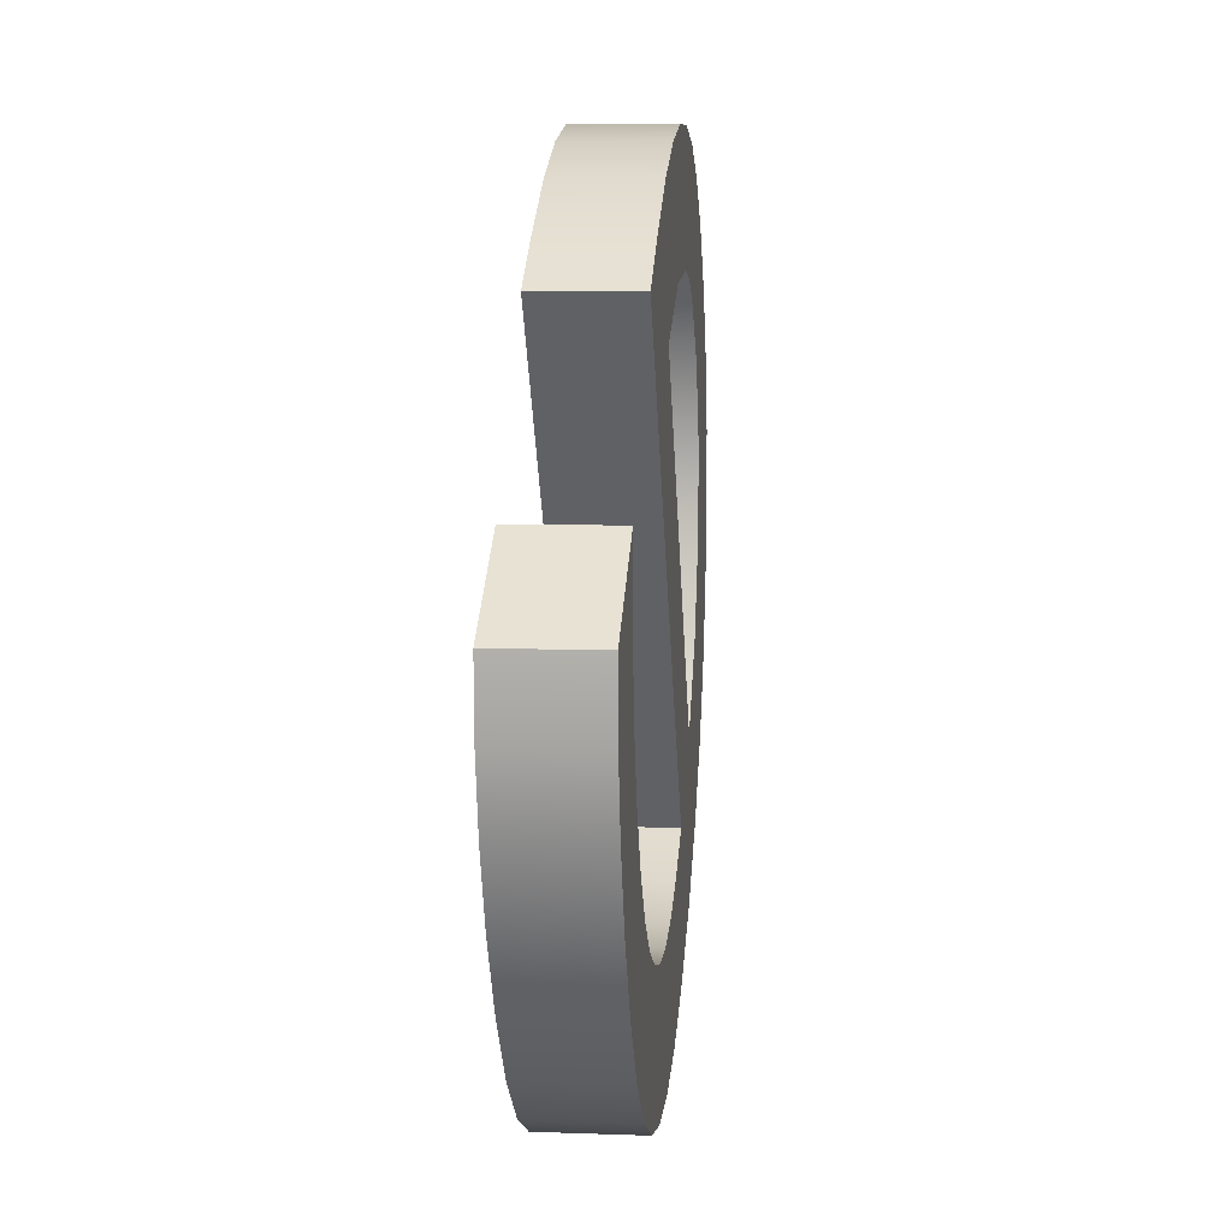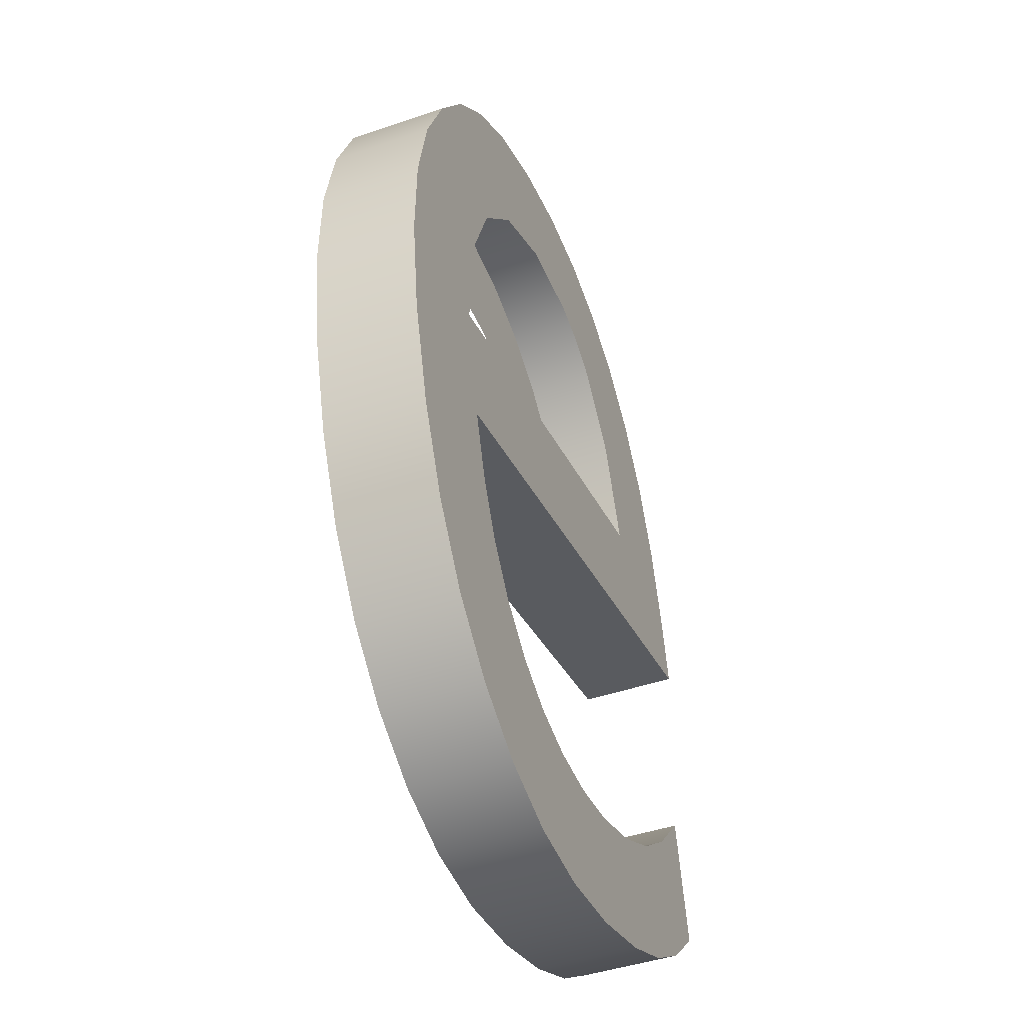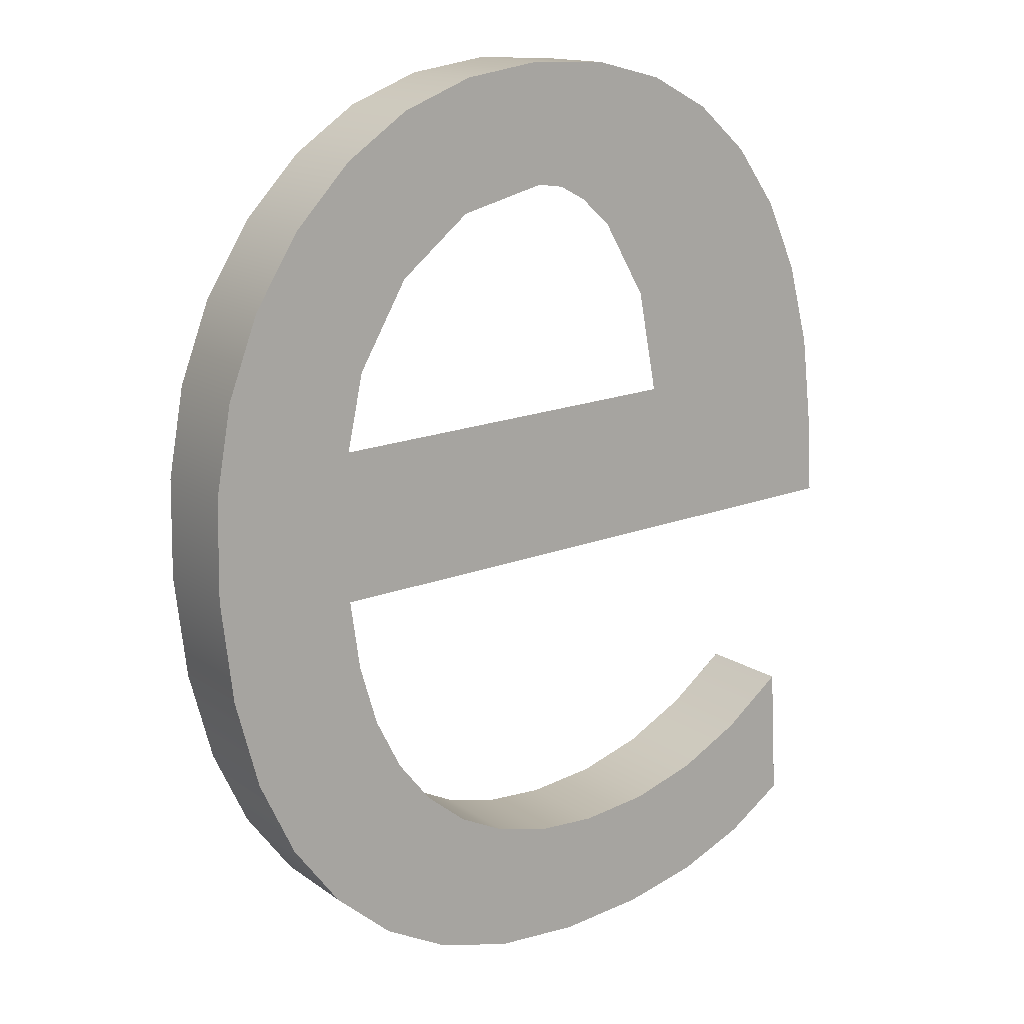
<metadata>
{"format":"obj","ext":"obj","renderer":"f3d","projection":"perspective","resolution":1024,"background":"white","views":[{"elev":-48.3,"azim":93.2,"up":"+Y"},{"elev":-31.3,"azim":-68.7,"up":"+Y"},{"elev":20.2,"azim":-34.2,"up":"+Y"}]}
</metadata>
<code>
o #ID1399
v -0.09176 0.4235 0.4174
v -0.09152 0.4215 0.4176
v -0.09154 0.4205 0.4177
v -0.09129 0.424 0.4174
v -0.0913 0.4223 0.4175
v -0.09086 0.423 0.4174
v -0.09076 0.4243 0.4173
v -0.09027 0.4234 0.4174
v -0.09018 0.4245 0.4173
v -0.08956 0.4236 0.4174
v -0.08954 0.4245 0.4173
v -0.08886 0.4234 0.4174
v -0.08892 0.4245 0.4173
v -0.08837 0.4243 0.4173
v -0.08857 0.4233 0.4174
v -0.08833 0.423 0.4174
v -0.08789 0.424 0.4174
v -0.08799 0.4224 0.4175
v -0.08787 0.4215 0.4176
v -0.08749 0.4236 0.4174
v -0.08677 0.4205 0.4177
v -0.08718 0.4231 0.4174
v -0.08695 0.4226 0.4175
v -0.08681 0.4219 0.4175
v -0.08677 0.4211 0.4176
v -0.0926 0.4216 0.4176
v -0.09261 0.42 0.4177
v -0.09266 0.4208 0.4176
v -0.09245 0.4192 0.4178
v -0.09244 0.4223 0.4175
v -0.0922 0.4186 0.4178
v -0.09216 0.4229 0.4175
v -0.09184 0.4181 0.4179
v -0.09139 0.4177 0.4179
v -0.09149 0.42 0.4177
v -0.09137 0.4195 0.4177
v -0.09087 0.4173 0.4179
v -0.09119 0.4191 0.4178
v -0.09093 0.4187 0.4178
v -0.09061 0.4184 0.4178
v -0.09027 0.4172 0.4179
v -0.09024 0.4182 0.4178
v -0.08959 0.4171 0.4179
v -0.08981 0.4181 0.4179
v -0.08933 0.4181 0.4179
v -0.08889 0.4172 0.4179
v -0.08877 0.4181 0.4179
v -0.08827 0.4173 0.4179
v -0.08824 0.4183 0.4178
v -0.08772 0.4175 0.4179
v -0.08772 0.4185 0.4178
v -0.08723 0.4189 0.4178
v -0.08723 0.4178 0.4179
v -0.08723 0.4178 0.4179
v -0.08723 0.4189 0.4178
v -0.08772 0.4175 0.4179
v -0.08772 0.4185 0.4178
v -0.08824 0.4183 0.4178
v -0.08827 0.4173 0.4179
v -0.08877 0.4181 0.4179
v -0.08889 0.4172 0.4179
v -0.08933 0.4181 0.4179
v -0.08959 0.4171 0.4179
v -0.08981 0.4181 0.4179
v -0.09024 0.4182 0.4178
v -0.09027 0.4172 0.4179
v -0.09061 0.4184 0.4178
v -0.09087 0.4173 0.4179
v -0.09093 0.4187 0.4178
v -0.09119 0.4191 0.4178
v -0.09137 0.4195 0.4177
v -0.09139 0.4177 0.4179
v -0.09149 0.42 0.4177
v -0.09154 0.4205 0.4177
v -0.09176 0.4235 0.4174
v -0.09184 0.4181 0.4179
v -0.09216 0.4229 0.4175
v -0.0922 0.4186 0.4178
v -0.09244 0.4223 0.4175
v -0.09245 0.4192 0.4178
v -0.0926 0.4216 0.4176
v -0.09261 0.42 0.4177
v -0.09266 0.4208 0.4176
v -0.08677 0.4211 0.4176
v -0.08681 0.4219 0.4175
v -0.08677 0.4205 0.4177
v -0.08695 0.4226 0.4175
v -0.08718 0.4231 0.4174
v -0.08749 0.4236 0.4174
v -0.08787 0.4215 0.4176
v -0.09152 0.4215 0.4176
v -0.08789 0.424 0.4174
v -0.08799 0.4224 0.4175
v -0.08833 0.423 0.4174
v -0.08837 0.4243 0.4173
v -0.08857 0.4233 0.4174
v -0.08886 0.4234 0.4174
v -0.08892 0.4245 0.4173
v -0.08954 0.4245 0.4173
v -0.08956 0.4236 0.4174
v -0.09018 0.4245 0.4173
v -0.09027 0.4234 0.4174
v -0.09076 0.4243 0.4173
v -0.09086 0.423 0.4174
v -0.09129 0.424 0.4174
v -0.0913 0.4223 0.4175
v -0.08677 0.4206 0.4185
v -0.09154 0.4205 0.4177
v -0.08677 0.4205 0.4177
v -0.09154 0.4206 0.4185
v -0.09154 0.4206 0.4185
v -0.08677 0.4206 0.4185
v -0.09154 0.4205 0.4177
v -0.08677 0.4205 0.4177
v -0.09149 0.42 0.4177
v -0.09154 0.4206 0.4185
v -0.09149 0.42 0.4185
v -0.09154 0.4205 0.4177
v -0.09154 0.4205 0.4177
v -0.09149 0.42 0.4177
v -0.09154 0.4206 0.4185
v -0.09149 0.42 0.4185
v -0.09137 0.4196 0.4185
v -0.09137 0.4195 0.4177
v -0.09137 0.4196 0.4185
v -0.09137 0.4195 0.4177
v -0.09119 0.4191 0.4186
v -0.09119 0.4191 0.4178
v -0.09119 0.4191 0.4186
v -0.09119 0.4191 0.4178
v -0.09093 0.4188 0.4186
v -0.09093 0.4187 0.4178
v -0.09093 0.4188 0.4186
v -0.09093 0.4187 0.4178
v -0.09061 0.4184 0.4178
v -0.09061 0.4185 0.4186
v -0.09061 0.4185 0.4186
v -0.09061 0.4184 0.4178
v -0.09024 0.4183 0.4186
v -0.09024 0.4182 0.4178
v -0.09024 0.4183 0.4186
v -0.09024 0.4182 0.4178
v -0.08981 0.4181 0.4179
v -0.08981 0.4182 0.4187
v -0.08981 0.4182 0.4187
v -0.08981 0.4181 0.4179
v -0.08933 0.4181 0.4179
v -0.08933 0.4181 0.4187
v -0.08933 0.4181 0.4187
v -0.08933 0.4181 0.4179
v -0.08877 0.4182 0.4187
v -0.08877 0.4181 0.4179
v -0.08877 0.4182 0.4187
v -0.08877 0.4181 0.4179
v -0.08824 0.4183 0.4178
v -0.08824 0.4183 0.4186
v -0.08824 0.4183 0.4186
v -0.08824 0.4183 0.4178
v -0.08772 0.4185 0.4178
v -0.08772 0.4186 0.4186
v -0.08772 0.4186 0.4186
v -0.08772 0.4185 0.4178
v -0.08723 0.4189 0.4178
v -0.08723 0.4189 0.4186
v -0.08723 0.4189 0.4186
v -0.08723 0.4189 0.4178
v -0.08723 0.4189 0.4178
v -0.08723 0.4179 0.4187
v -0.08723 0.4178 0.4179
v -0.08723 0.4189 0.4186
v -0.08723 0.4189 0.4186
v -0.08723 0.4189 0.4178
v -0.08723 0.4179 0.4187
v -0.08723 0.4178 0.4179
v -0.08723 0.4179 0.4187
v -0.08772 0.4175 0.4179
v -0.08723 0.4178 0.4179
v -0.08772 0.4176 0.4187
v -0.08772 0.4176 0.4187
v -0.08723 0.4179 0.4187
v -0.08772 0.4175 0.4179
v -0.08723 0.4178 0.4179
v -0.08827 0.4173 0.4179
v -0.08827 0.4173 0.4187
v -0.08827 0.4173 0.4187
v -0.08827 0.4173 0.4179
v -0.08889 0.4172 0.4187
v -0.08889 0.4172 0.4179
v -0.08889 0.4172 0.4187
v -0.08889 0.4172 0.4179
v -0.08959 0.4171 0.4179
v -0.08959 0.4172 0.4187
v -0.08959 0.4172 0.4187
v -0.08959 0.4171 0.4179
v -0.09027 0.4172 0.4187
v -0.09027 0.4172 0.4179
v -0.09027 0.4172 0.4187
v -0.09027 0.4172 0.4179
v -0.09087 0.4173 0.4179
v -0.09087 0.4174 0.4187
v -0.09087 0.4174 0.4187
v -0.09087 0.4173 0.4179
v -0.09139 0.4177 0.4179
v -0.09139 0.4177 0.4187
v -0.09139 0.4177 0.4187
v -0.09139 0.4177 0.4179
v -0.09184 0.4181 0.4179
v -0.09184 0.4181 0.4187
v -0.09184 0.4181 0.4187
v -0.09184 0.4181 0.4179
v -0.0922 0.4187 0.4186
v -0.0922 0.4186 0.4178
v -0.0922 0.4186 0.4178
v -0.0922 0.4187 0.4186
v -0.09245 0.4193 0.4186
v -0.09245 0.4192 0.4178
v -0.09245 0.4192 0.4178
v -0.09245 0.4193 0.4186
v -0.09261 0.42 0.4185
v -0.09261 0.42 0.4177
v -0.09261 0.42 0.4177
v -0.09261 0.42 0.4185
v -0.09266 0.4209 0.4184
v -0.09266 0.4208 0.4176
v -0.09266 0.4208 0.4176
v -0.09266 0.4209 0.4184
v -0.0926 0.4217 0.4184
v -0.0926 0.4216 0.4176
v -0.0926 0.4216 0.4176
v -0.0926 0.4217 0.4184
v -0.09244 0.4223 0.4175
v -0.09244 0.4224 0.4183
v -0.09244 0.4224 0.4183
v -0.09244 0.4223 0.4175
v -0.09216 0.4229 0.4175
v -0.09216 0.423 0.4183
v -0.09216 0.423 0.4183
v -0.09216 0.4229 0.4175
v -0.09176 0.4236 0.4182
v -0.09176 0.4235 0.4174
v -0.09176 0.4235 0.4174
v -0.09176 0.4236 0.4182
v -0.09129 0.424 0.4174
v -0.09129 0.424 0.4182
v -0.09129 0.424 0.4182
v -0.09129 0.424 0.4174
v -0.09076 0.4243 0.4181
v -0.09076 0.4243 0.4173
v -0.09076 0.4243 0.4181
v -0.09076 0.4243 0.4173
v -0.09018 0.4245 0.4173
v -0.09018 0.4245 0.4181
v -0.09018 0.4245 0.4181
v -0.09018 0.4245 0.4173
v -0.08954 0.4245 0.4173
v -0.08954 0.4246 0.4181
v -0.08954 0.4246 0.4181
v -0.08954 0.4245 0.4173
v -0.08892 0.4245 0.4173
v -0.08892 0.4245 0.4181
v -0.08892 0.4245 0.4181
v -0.08892 0.4245 0.4173
v -0.08837 0.4243 0.4173
v -0.08837 0.4244 0.4181
v -0.08837 0.4244 0.4181
v -0.08837 0.4243 0.4173
v -0.08789 0.4241 0.4182
v -0.08789 0.424 0.4174
v -0.08789 0.4241 0.4182
v -0.08789 0.424 0.4174
v -0.08749 0.4236 0.4174
v -0.08749 0.4237 0.4182
v -0.08749 0.4237 0.4182
v -0.08749 0.4236 0.4174
v -0.08718 0.4232 0.4182
v -0.08718 0.4231 0.4174
v -0.08718 0.4232 0.4182
v -0.08718 0.4231 0.4174
v -0.08695 0.4226 0.4183
v -0.08695 0.4226 0.4175
v -0.08695 0.4226 0.4183
v -0.08695 0.4226 0.4175
v -0.08681 0.422 0.4183
v -0.08681 0.4219 0.4175
v -0.08681 0.422 0.4183
v -0.08681 0.4219 0.4175
v -0.08677 0.4211 0.4176
v -0.08677 0.4212 0.4184
v -0.08677 0.4211 0.4176
v -0.08677 0.4212 0.4184
v -0.08677 0.4206 0.4185
v -0.08677 0.4205 0.4177
v -0.08677 0.4206 0.4185
v -0.08677 0.4205 0.4177
v -0.08677 0.4206 0.4185
v -0.09152 0.4216 0.4184
v -0.09154 0.4206 0.4185
v -0.08787 0.4216 0.4184
v -0.08749 0.4237 0.4182
v -0.08718 0.4232 0.4182
v -0.08695 0.4226 0.4183
v -0.08681 0.422 0.4183
v -0.08677 0.4212 0.4184
v -0.09176 0.4236 0.4182
v -0.09129 0.424 0.4182
v -0.0913 0.4224 0.4183
v -0.09086 0.4231 0.4182
v -0.09076 0.4243 0.4181
v -0.09027 0.4235 0.4182
v -0.09018 0.4245 0.4181
v -0.08956 0.4236 0.4182
v -0.08954 0.4246 0.4181
v -0.08886 0.4235 0.4182
v -0.08892 0.4245 0.4181
v -0.08837 0.4244 0.4181
v -0.08857 0.4233 0.4182
v -0.08833 0.4231 0.4182
v -0.08789 0.4241 0.4182
v -0.08799 0.4224 0.4183
v -0.09261 0.42 0.4185
v -0.0926 0.4217 0.4184
v -0.09266 0.4209 0.4184
v -0.09245 0.4193 0.4186
v -0.09244 0.4224 0.4183
v -0.0922 0.4187 0.4186
v -0.09216 0.423 0.4183
v -0.09184 0.4181 0.4187
v -0.09139 0.4177 0.4187
v -0.09149 0.42 0.4185
v -0.09137 0.4196 0.4185
v -0.09087 0.4174 0.4187
v -0.09119 0.4191 0.4186
v -0.09093 0.4188 0.4186
v -0.09061 0.4185 0.4186
v -0.09027 0.4172 0.4187
v -0.09024 0.4183 0.4186
v -0.08959 0.4172 0.4187
v -0.08981 0.4182 0.4187
v -0.08933 0.4181 0.4187
v -0.08889 0.4172 0.4187
v -0.08877 0.4182 0.4187
v -0.08827 0.4173 0.4187
v -0.08824 0.4183 0.4186
v -0.08772 0.4176 0.4187
v -0.08772 0.4186 0.4186
v -0.08723 0.4189 0.4186
v -0.08723 0.4179 0.4187
v -0.08723 0.4179 0.4187
v -0.08772 0.4176 0.4187
v -0.08723 0.4189 0.4186
v -0.08772 0.4186 0.4186
v -0.08824 0.4183 0.4186
v -0.08827 0.4173 0.4187
v -0.08877 0.4182 0.4187
v -0.08889 0.4172 0.4187
v -0.08933 0.4181 0.4187
v -0.08959 0.4172 0.4187
v -0.08981 0.4182 0.4187
v -0.09024 0.4183 0.4186
v -0.09027 0.4172 0.4187
v -0.09061 0.4185 0.4186
v -0.09087 0.4174 0.4187
v -0.09093 0.4188 0.4186
v -0.09119 0.4191 0.4186
v -0.09137 0.4196 0.4185
v -0.09139 0.4177 0.4187
v -0.09149 0.42 0.4185
v -0.09154 0.4206 0.4185
v -0.09176 0.4236 0.4182
v -0.09184 0.4181 0.4187
v -0.09216 0.423 0.4183
v -0.0922 0.4187 0.4186
v -0.09244 0.4224 0.4183
v -0.09245 0.4193 0.4186
v -0.0926 0.4217 0.4184
v -0.09261 0.42 0.4185
v -0.09266 0.4209 0.4184
v -0.08749 0.4237 0.4182
v -0.08787 0.4216 0.4184
v -0.08789 0.4241 0.4182
v -0.08799 0.4224 0.4183
v -0.08833 0.4231 0.4182
v -0.08837 0.4244 0.4181
v -0.08857 0.4233 0.4182
v -0.08886 0.4235 0.4182
v -0.08892 0.4245 0.4181
v -0.08954 0.4246 0.4181
v -0.08956 0.4236 0.4182
v -0.09018 0.4245 0.4181
v -0.09027 0.4235 0.4182
v -0.09076 0.4243 0.4181
v -0.09086 0.4231 0.4182
v -0.09129 0.424 0.4182
v -0.0913 0.4224 0.4183
v -0.09152 0.4216 0.4184
v -0.08677 0.4212 0.4184
v -0.08677 0.4206 0.4185
v -0.08681 0.422 0.4183
v -0.08695 0.4226 0.4183
v -0.08718 0.4232 0.4182
f 1 2 3
f 2 1 4
f 2 4 5
f 5 4 6
f 6 4 7
f 6 7 8
f 8 7 9
f 8 9 10
f 10 9 11
f 10 11 12
f 12 11 13
f 12 13 14
f 12 14 15
f 15 14 16
f 16 14 17
f 16 17 18
f 18 17 19
f 19 17 20
f 2 21 3
f 21 2 19
f 21 19 20
f 21 20 22
f 21 22 23
f 21 23 24
f 21 24 25
f 26 27 28
f 27 26 29
f 29 26 30
f 29 30 31
f 31 30 32
f 31 32 33
f 33 32 1
f 33 1 34
f 34 1 3
f 34 3 35
f 34 35 36
f 34 36 37
f 37 36 38
f 37 38 39
f 37 39 40
f 37 40 41
f 41 40 42
f 41 42 43
f 43 42 44
f 43 44 45
f 43 45 46
f 46 45 47
f 46 47 48
f 48 47 49
f 48 49 50
f 50 49 51
f 50 51 52
f 50 52 53
f 54 55 56
f 55 57 56
f 57 58 56
f 56 58 59
f 58 60 59
f 59 60 61
f 60 62 61
f 61 62 63
f 62 64 63
f 64 65 63
f 63 65 66
f 65 67 66
f 66 67 68
f 67 69 68
f 69 70 68
f 70 71 68
f 68 71 72
f 71 73 72
f 73 74 72
f 74 75 72
f 72 75 76
f 75 77 76
f 76 77 78
f 77 79 78
f 78 79 80
f 79 81 80
f 80 81 82
f 83 82 81
f 84 85 86
f 85 87 86
f 87 88 86
f 88 89 86
f 89 90 86
f 90 91 86
f 74 86 91
f 89 92 90
f 90 92 93
f 93 92 94
f 92 95 94
f 94 95 96
f 96 95 97
f 95 98 97
f 98 99 97
f 97 99 100
f 99 101 100
f 100 101 102
f 101 103 102
f 102 103 104
f 103 105 104
f 104 105 106
f 106 105 91
f 105 75 91
f 74 91 75
f 107 108 109
f 108 107 110
f 111 112 113
f 114 113 112
f 115 116 117
f 116 115 118
f 119 120 121
f 122 121 120
f 115 123 124
f 123 115 117
f 122 120 125
f 126 125 120
f 124 127 128
f 127 124 123
f 125 126 129
f 130 129 126
f 128 131 132
f 131 128 127
f 129 130 133
f 134 133 130
f 131 135 132
f 135 131 136
f 137 133 138
f 134 138 133
f 135 139 140
f 139 135 136
f 137 138 141
f 142 141 138
f 139 143 140
f 143 139 144
f 145 141 146
f 142 146 141
f 144 147 143
f 147 144 148
f 149 145 150
f 146 150 145
f 147 151 152
f 151 147 148
f 149 150 153
f 154 153 150
f 151 155 152
f 155 151 156
f 157 153 158
f 154 158 153
f 156 159 155
f 159 156 160
f 161 157 162
f 158 162 157
f 160 163 159
f 163 160 164
f 165 161 166
f 162 166 161
f 167 168 169
f 168 167 170
f 171 172 173
f 174 173 172
f 175 176 177
f 176 175 178
f 179 180 181
f 182 181 180
f 178 183 176
f 183 178 184
f 185 179 186
f 181 186 179
f 183 187 188
f 187 183 184
f 185 186 189
f 190 189 186
f 187 191 188
f 191 187 192
f 193 189 194
f 190 194 189
f 191 195 196
f 195 191 192
f 193 194 197
f 198 197 194
f 195 199 196
f 199 195 200
f 201 197 202
f 198 202 197
f 200 203 199
f 203 200 204
f 205 201 206
f 202 206 201
f 204 207 203
f 207 204 208
f 209 205 210
f 206 210 205
f 211 207 208
f 207 211 212
f 213 214 210
f 209 210 214
f 215 212 211
f 212 215 216
f 217 218 213
f 214 213 218
f 219 216 215
f 216 219 220
f 221 222 217
f 218 217 222
f 223 220 219
f 220 223 224
f 225 226 221
f 222 221 226
f 227 224 223
f 224 227 228
f 229 230 225
f 226 225 230
f 227 231 228
f 231 227 232
f 233 230 234
f 229 234 230
f 232 235 231
f 235 232 236
f 237 233 238
f 234 238 233
f 239 235 236
f 235 239 240
f 241 242 238
f 237 238 242
f 239 243 240
f 243 239 244
f 245 242 246
f 241 246 242
f 243 247 248
f 247 243 244
f 245 246 249
f 250 249 246
f 247 251 248
f 251 247 252
f 253 249 254
f 250 254 249
f 252 255 251
f 255 252 256
f 257 253 258
f 254 258 253
f 256 259 255
f 259 256 260
f 261 257 262
f 258 262 257
f 260 263 259
f 263 260 264
f 265 261 266
f 262 266 261
f 263 267 268
f 267 263 264
f 265 266 269
f 270 269 266
f 267 271 268
f 271 267 272
f 273 269 274
f 270 274 269
f 271 275 276
f 275 271 272
f 273 274 277
f 278 277 274
f 276 279 280
f 279 276 275
f 277 278 281
f 282 281 278
f 280 283 284
f 283 280 279
f 281 282 285
f 286 285 282
f 287 283 288
f 283 287 284
f 286 289 285
f 290 285 289
f 287 291 292
f 291 287 288
f 290 289 293
f 294 293 289
f 295 296 297
f 296 295 298
f 298 295 299
f 299 295 300
f 300 295 301
f 301 295 302
f 302 295 303
f 304 296 305
f 296 304 297
f 305 296 306
f 305 306 307
f 305 307 308
f 308 307 309
f 308 309 310
f 310 309 311
f 310 311 312
f 312 311 313
f 312 313 314
f 314 313 315
f 315 313 316
f 315 316 317
f 315 317 318
f 318 317 319
f 318 319 298
f 318 298 299
f 320 321 322
f 321 320 323
f 321 323 324
f 324 323 325
f 324 325 326
f 326 325 327
f 326 327 304
f 304 327 328
f 304 328 297
f 297 328 329
f 329 328 330
f 330 328 331
f 330 331 332
f 332 331 333
f 333 331 334
f 334 331 335
f 334 335 336
f 336 335 337
f 336 337 338
f 338 337 339
f 339 337 340
f 339 340 341
f 341 340 342
f 341 342 343
f 343 342 344
f 343 344 345
f 345 344 346
f 346 344 347
f 348 349 350
f 350 349 351
f 351 349 352
f 349 353 352
f 352 353 354
f 353 355 354
f 354 355 356
f 355 357 356
f 356 357 358
f 358 357 359
f 357 360 359
f 359 360 361
f 360 362 361
f 361 362 363
f 363 362 364
f 364 362 365
f 362 366 365
f 365 366 367
f 367 366 368
f 368 366 369
f 366 370 369
f 369 370 371
f 370 372 371
f 371 372 373
f 372 374 373
f 373 374 375
f 374 376 375
f 377 375 376
f 378 379 380
f 379 381 380
f 381 382 380
f 380 382 383
f 382 384 383
f 384 385 383
f 383 385 386
f 386 385 387
f 385 388 387
f 387 388 389
f 388 390 389
f 389 390 391
f 390 392 391
f 391 392 393
f 392 394 393
f 394 395 393
f 368 369 395
f 393 395 369
f 396 397 398
f 398 397 399
f 399 397 400
f 400 397 378
f 378 397 379
f 379 397 395
f 368 395 397

</code>
